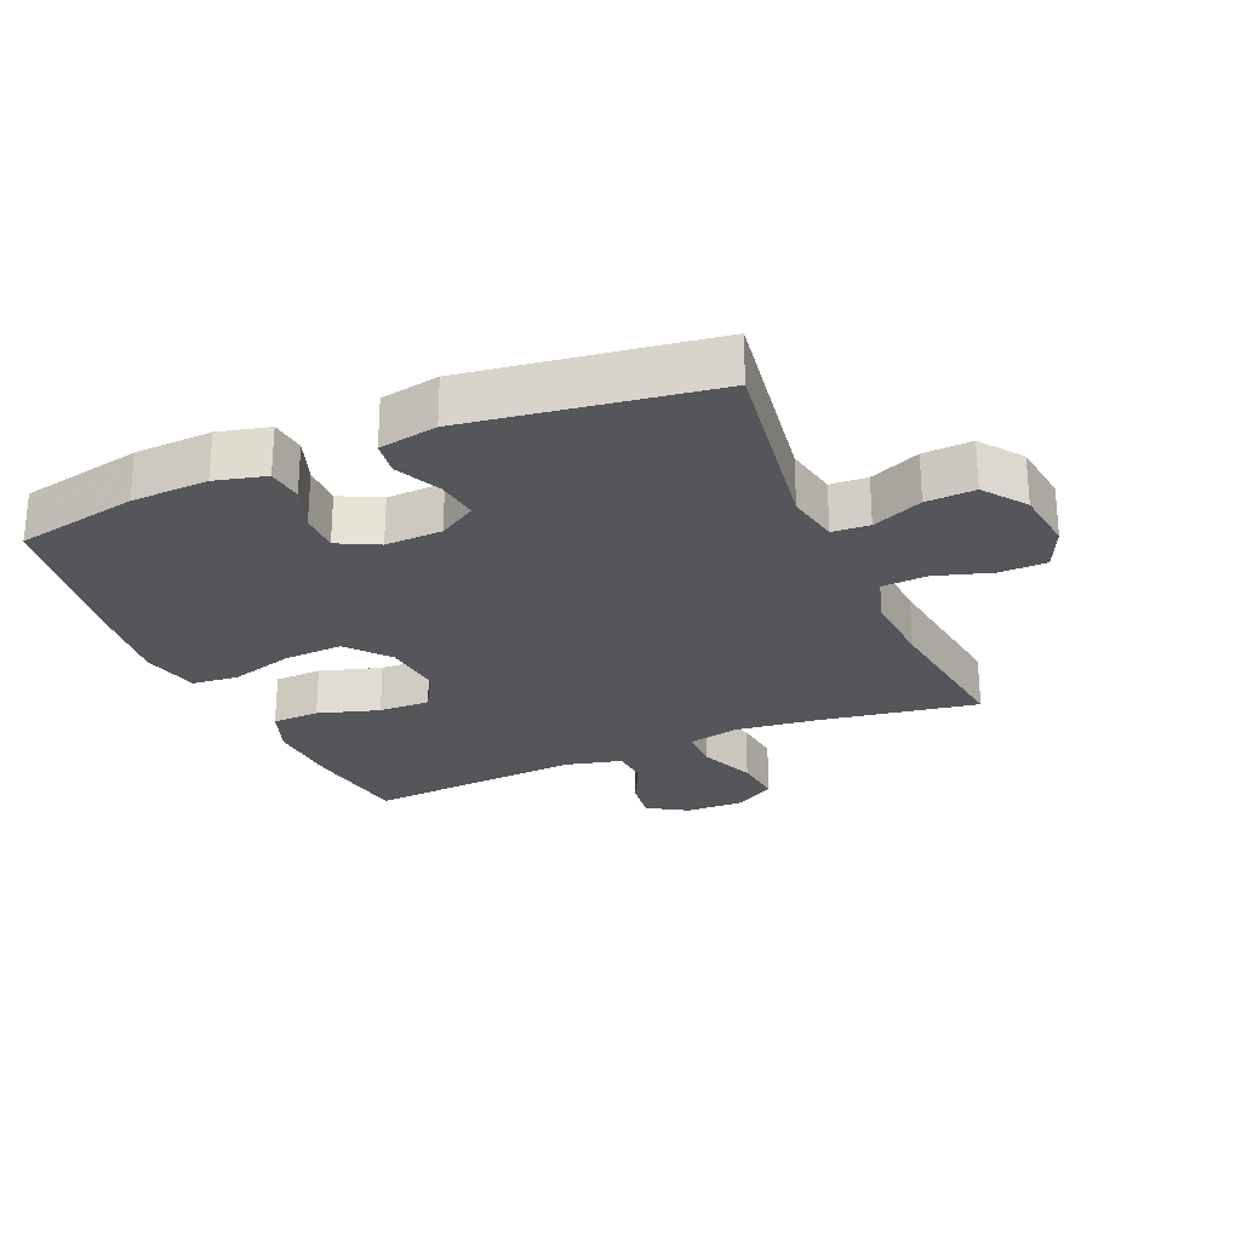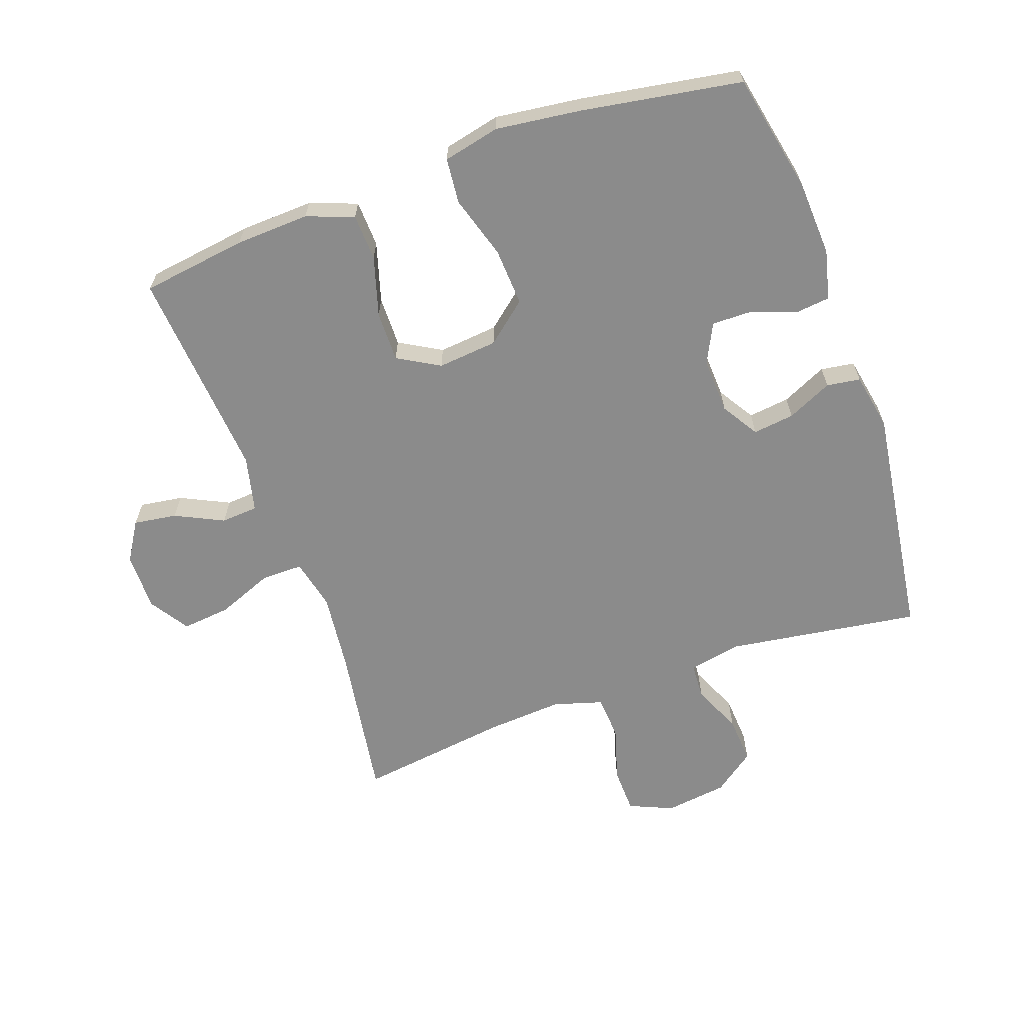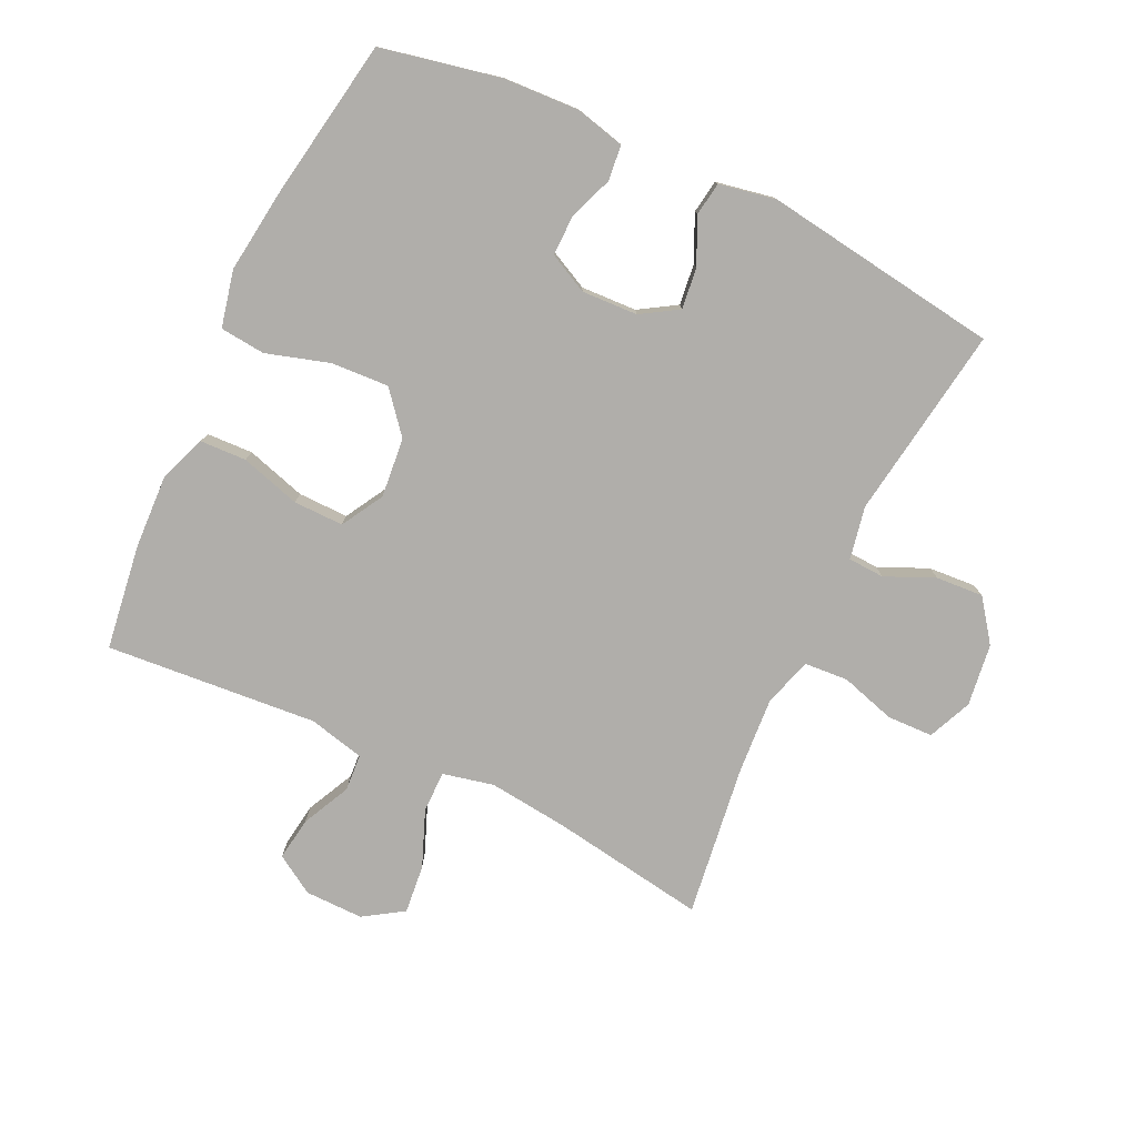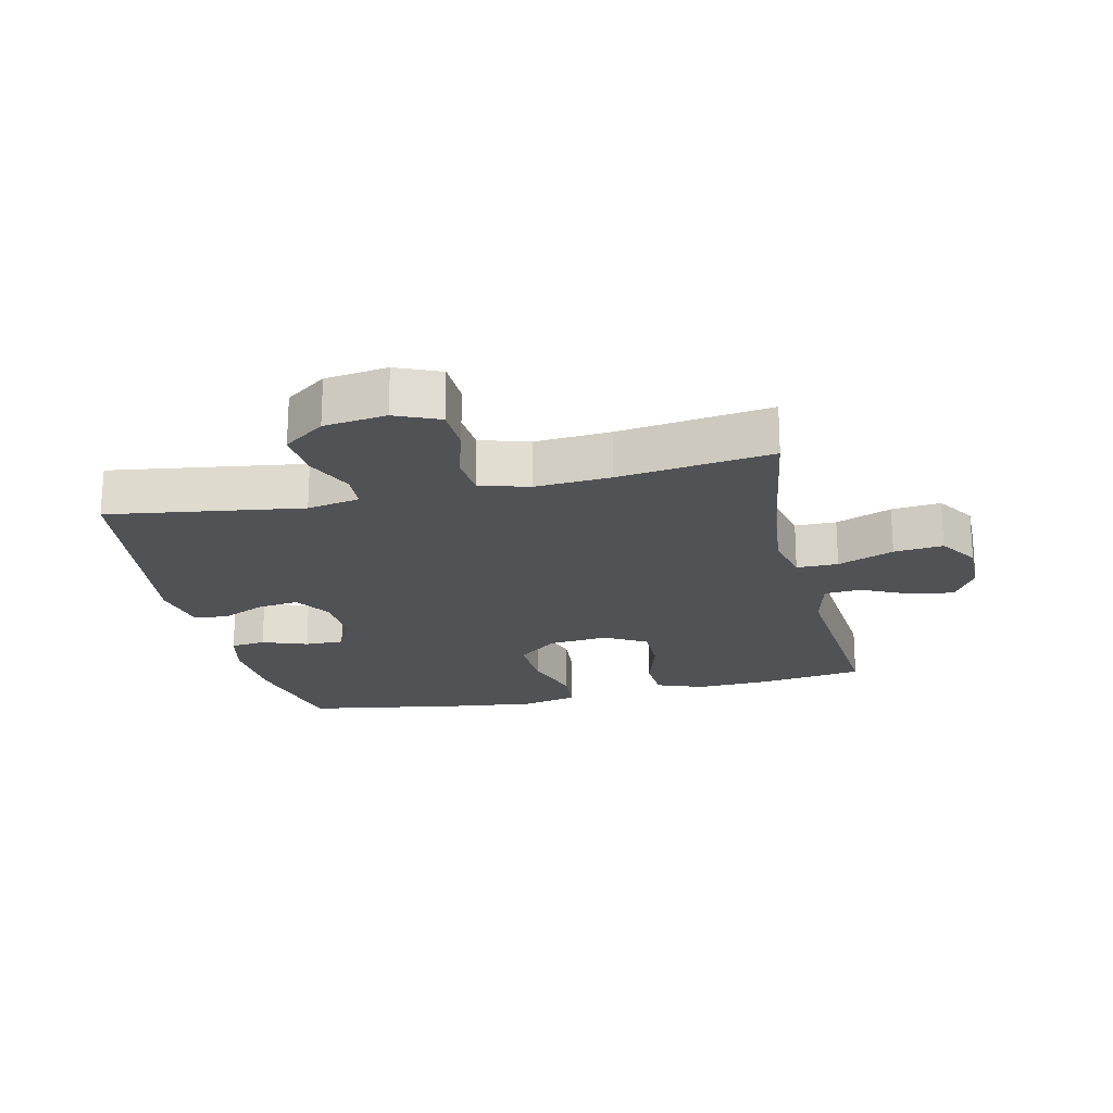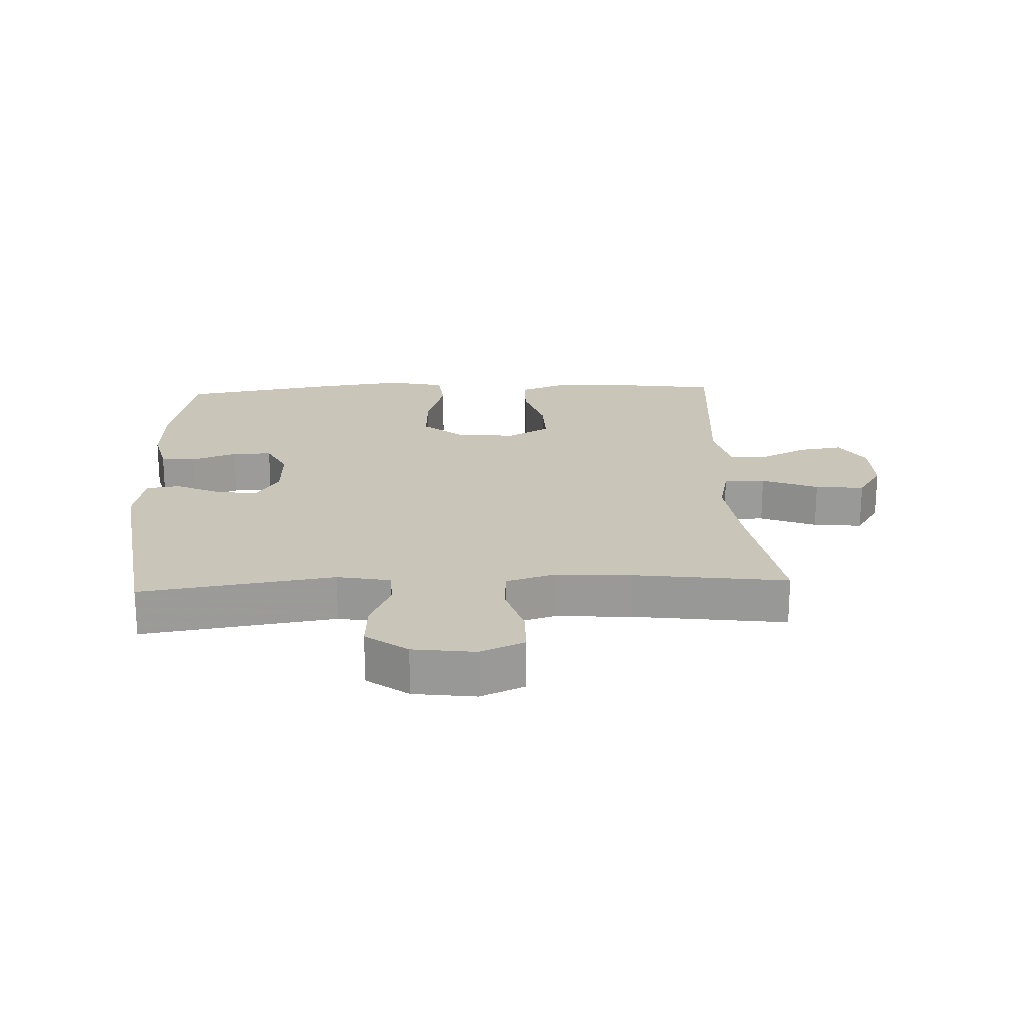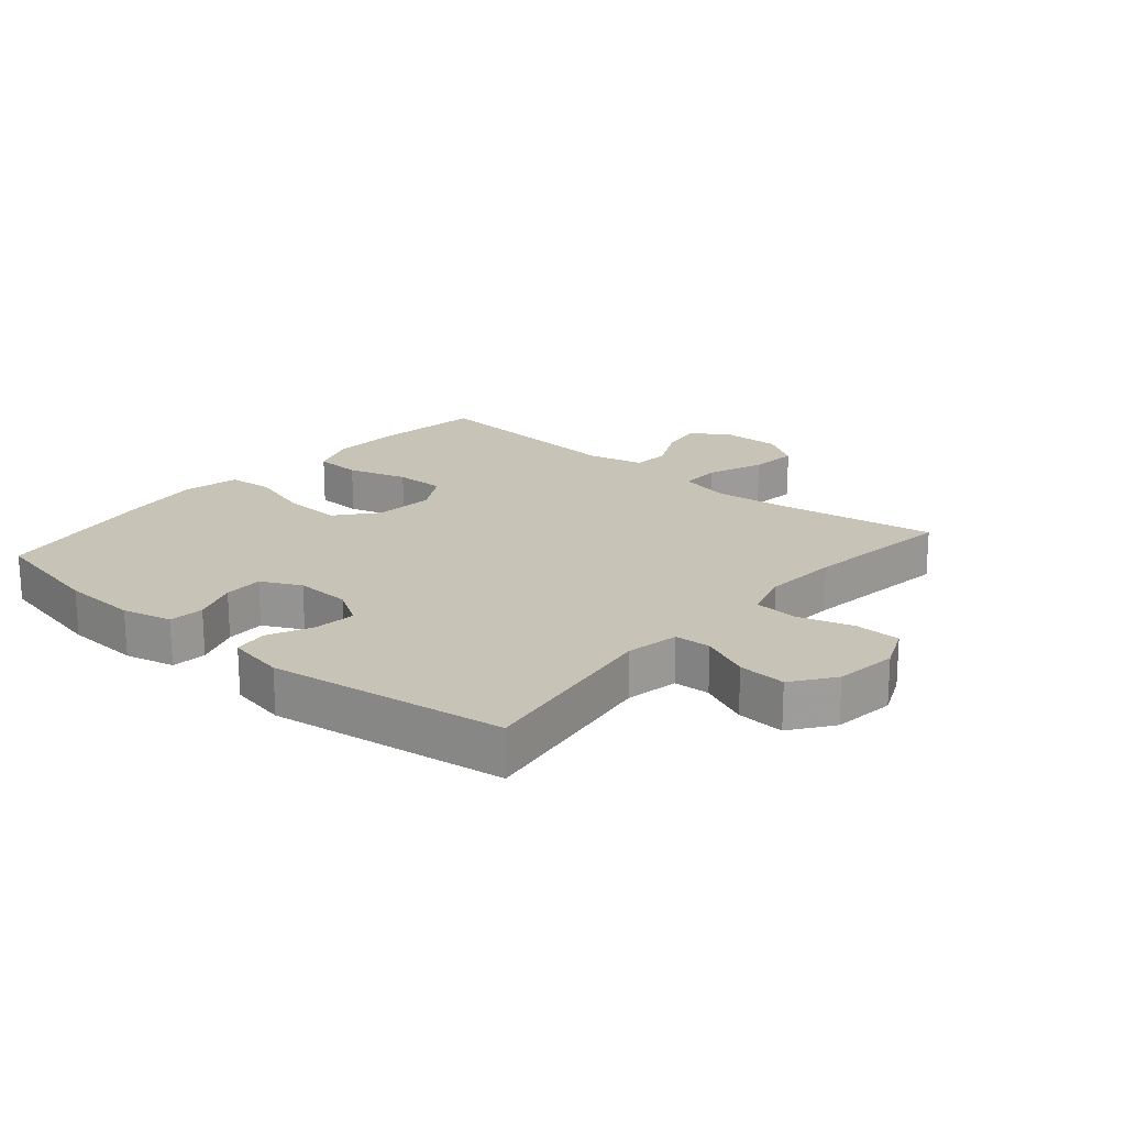
<metadata>
{"format":"obj","ext":"obj","renderer":"f3d","projection":"perspective","resolution":1024,"background":"white","views":[{"elev":-25.6,"azim":-156.9,"up":"+Y"},{"elev":-63.9,"azim":109.7,"up":"+Y"},{"elev":-77.9,"azim":154.7,"up":"+Y"},{"elev":-20.8,"azim":-77.0,"up":"+Y"},{"elev":20.7,"azim":-92.6,"up":"+Y"},{"elev":19.7,"azim":-139.5,"up":"+Y"}]}
</metadata>
<code>
v -0.5 0.07 0.5
v -0.255 0.07 0.461
v -0.13 0.07 0.447
v -0.05 0.07 0.465
v -0.05 0.07 0.53
v -0.085 0.07 0.618
v -0.093 0.07 0.695
v -0.031 0.07 0.735
v 0.061 0.07 0.734
v 0.122 0.07 0.696
v 0.112 0.07 0.628
v 0.075 0.07 0.552
v 0.079 0.07 0.494
v 0.167 0.07 0.473
v 0.5 0.07 0.5
v 0.523 0.07 0.334
v 0.528 0.07 0.218
v 0.5 0.07 0.144
v 0.427 0.07 0.141
v 0.333 0.07 0.169
v 0.254 0.07 0.17
v 0.216 0.07 0.104
v 0.225 0.07 0.01
v 0.278 0.07 -0.054
v 0.369 0.07 -0.049
v 0.468 0.07 -0.019
v 0.539 0.07 -0.026
v 0.559 0.07 -0.115
v 0.542 0.07 -0.249
v 0.5 0.07 -0.5
v 0.312 0.07 -0.539
v 0.193 0.07 -0.545
v 0.115 0.07 -0.526
v 0.109 0.07 -0.471
v 0.135 0.07 -0.4
v 0.136 0.07 -0.338
v 0.074 0.07 -0.307
v -0.014 0.07 -0.311
v -0.072 0.07 -0.347
v -0.064 0.07 -0.412
v -0.031 0.07 -0.483
v -0.039 0.07 -0.536
v -0.129 0.07 -0.553
v -0.5 0.07 -0.5
v -0.455 0.07 -0.196
v -0.471 0.07 -0.113
v -0.528 0.07 -0.11
v -0.605 0.07 -0.144
v -0.68 0.07 -0.149
v -0.728 0.07 -0.084
v -0.741 0.07 0.014
v -0.711 0.07 0.083
v -0.639 0.07 0.085
v -0.552 0.07 0.059
v -0.483 0.07 0.064
v -0.46 0.07 0.141
v -0.468 0.07 0.26
v -0.5 0 0.5
v -0.255 0 0.461
v -0.13 0 0.447
v -0.05 0 0.465
v -0.05 0 0.53
v -0.085 0 0.618
v -0.093 0 0.695
v -0.031 0 0.735
v 0.061 0 0.734
v 0.122 0 0.696
v 0.112 0 0.628
v 0.075 0 0.552
v 0.079 0 0.494
v 0.167 0 0.473
v 0.5 0 0.5
v 0.523 0 0.334
v 0.528 0 0.218
v 0.5 0 0.144
v 0.427 0 0.141
v 0.333 0 0.169
v 0.254 0 0.17
v 0.216 0 0.104
v 0.225 0 0.01
v 0.278 0 -0.054
v 0.369 0 -0.049
v 0.468 0 -0.019
v 0.539 0 -0.026
v 0.559 0 -0.115
v 0.542 0 -0.249
v 0.5 0 -0.5
v 0.312 0 -0.539
v 0.193 0 -0.545
v 0.115 0 -0.526
v 0.109 0 -0.471
v 0.135 0 -0.4
v 0.136 0 -0.338
v 0.074 0 -0.307
v -0.014 0 -0.311
v -0.072 0 -0.347
v -0.064 0 -0.412
v -0.031 0 -0.483
v -0.039 0 -0.536
v -0.129 0 -0.553
v -0.5 0 -0.5
v -0.455 0 -0.196
v -0.471 0 -0.113
v -0.528 0 -0.11
v -0.605 0 -0.144
v -0.68 0 -0.149
v -0.728 0 -0.084
v -0.741 0 0.014
v -0.711 0 0.083
v -0.639 0 0.085
v -0.552 0 0.059
v -0.483 0 0.064
v -0.46 0 0.141
v -0.468 0 0.26
f 51 52 53 54
f 51 54 55
f 50 51 55
f 47 48 49 50
f 46 47 50 55
f 45 46 55 56
f 43 44 45
f 40 41 42 43
f 39 40 43 45
f 38 39 45 56
f 32 33 34 35
f 32 35 36
f 31 32 36
f 30 31 36
f 29 30 36 37
f 25 26 27 28
f 24 25 28 29
f 17 18 19 20
f 17 20 21
f 14 15 16 17
f 13 14 17 21
f 9 10 11 12
f 9 12 13
f 8 9 13
f 5 6 7 8
f 4 5 8 13
f 3 4 13 21
f 57 1 2
f 24 29 37 38
f 23 24 38 56
f 22 23 56 57
f 21 22 57
f 2 3 21 57
f 111 110 109 108
f 112 111 108
f 112 108 107
f 107 106 105 104
f 112 107 104 103
f 113 112 103 102
f 102 101 100
f 100 99 98 97
f 102 100 97 96
f 113 102 96 95
f 92 91 90 89
f 93 92 89
f 93 89 88
f 93 88 87
f 94 93 87 86
f 85 84 83 82
f 86 85 82 81
f 77 76 75 74
f 78 77 74
f 74 73 72 71
f 78 74 71 70
f 69 68 67 66
f 70 69 66
f 70 66 65
f 65 64 63 62
f 70 65 62 61
f 78 70 61 60
f 59 58 114
f 95 94 86 81
f 113 95 81 80
f 114 113 80 79
f 114 79 78
f 114 78 60 59
f 1 58 59 2
f 2 59 60 3
f 3 60 61 4
f 4 61 62 5
f 5 62 63 6
f 6 63 64 7
f 7 64 65 8
f 8 65 66 9
f 9 66 67 10
f 10 67 68 11
f 11 68 69 12
f 12 69 70 13
f 13 70 71 14
f 14 71 72 15
f 15 72 73 16
f 16 73 74 17
f 17 74 75 18
f 18 75 76 19
f 19 76 77 20
f 20 77 78 21
f 21 78 79 22
f 22 79 80 23
f 23 80 81 24
f 24 81 82 25
f 25 82 83 26
f 26 83 84 27
f 27 84 85 28
f 28 85 86 29
f 29 86 87 30
f 30 87 88 31
f 31 88 89 32
f 32 89 90 33
f 33 90 91 34
f 34 91 92 35
f 35 92 93 36
f 36 93 94 37
f 37 94 95 38
f 38 95 96 39
f 39 96 97 40
f 40 97 98 41
f 41 98 99 42
f 42 99 100 43
f 43 100 101 44
f 44 101 102 45
f 45 102 103 46
f 46 103 104 47
f 47 104 105 48
f 48 105 106 49
f 49 106 107 50
f 50 107 108 51
f 51 108 109 52
f 52 109 110 53
f 53 110 111 54
f 54 111 112 55
f 55 112 113 56
f 56 113 114 57
f 57 114 58 1

</code>
